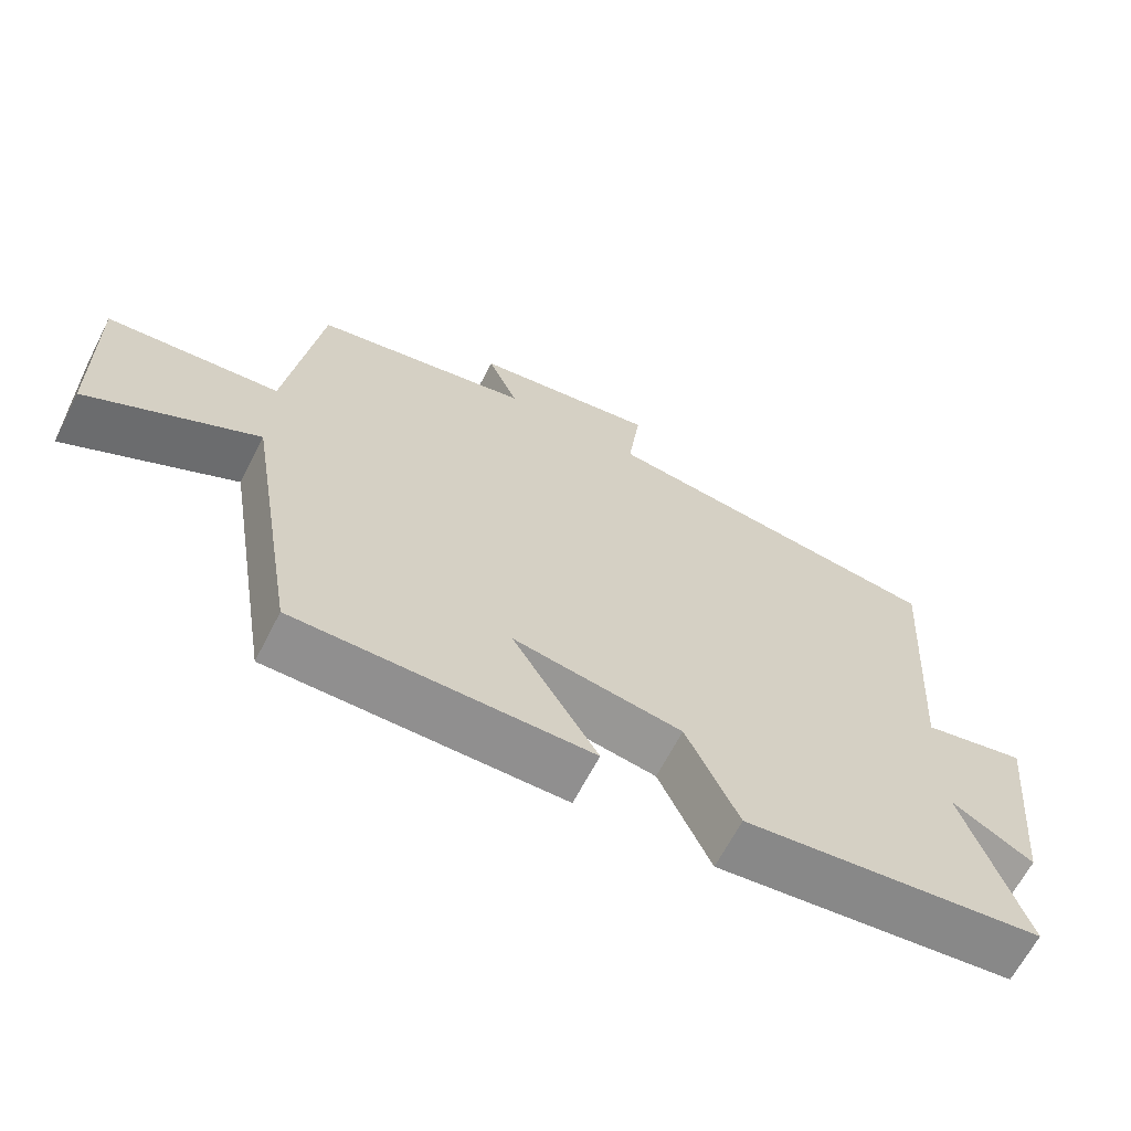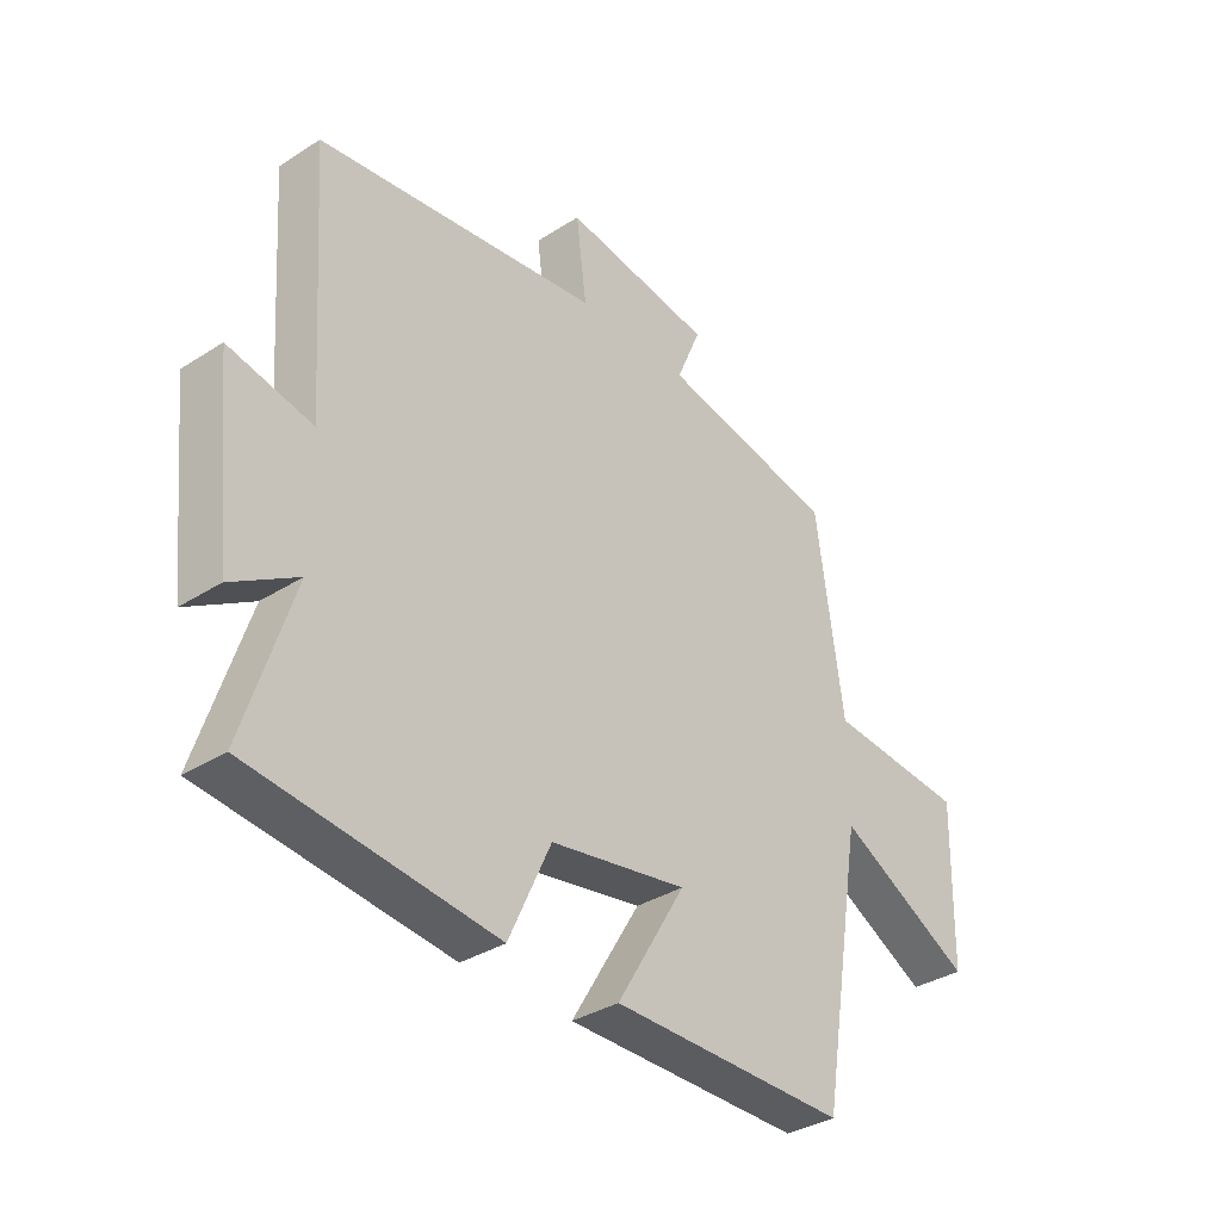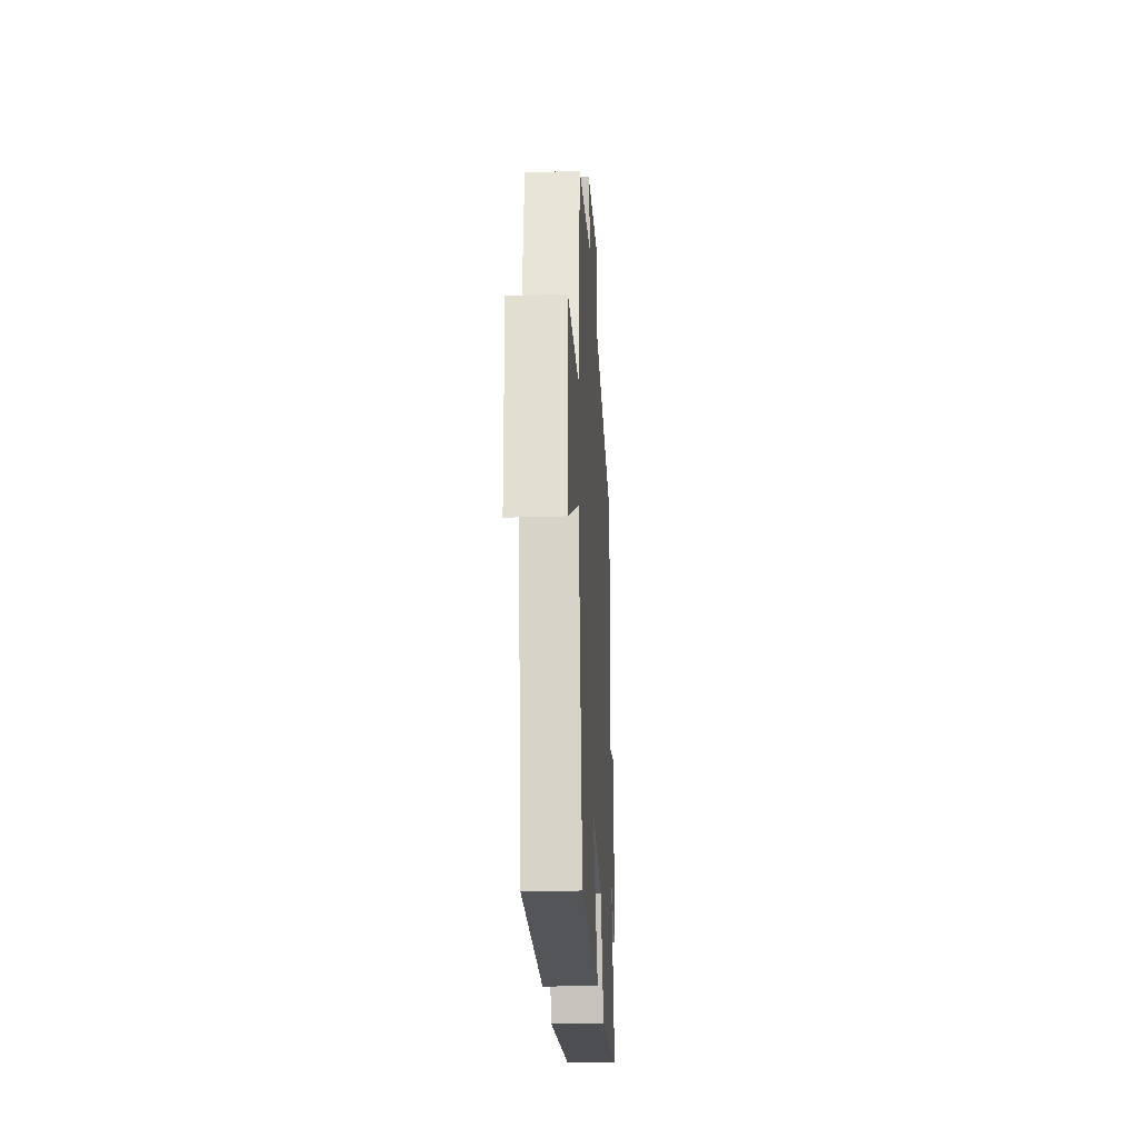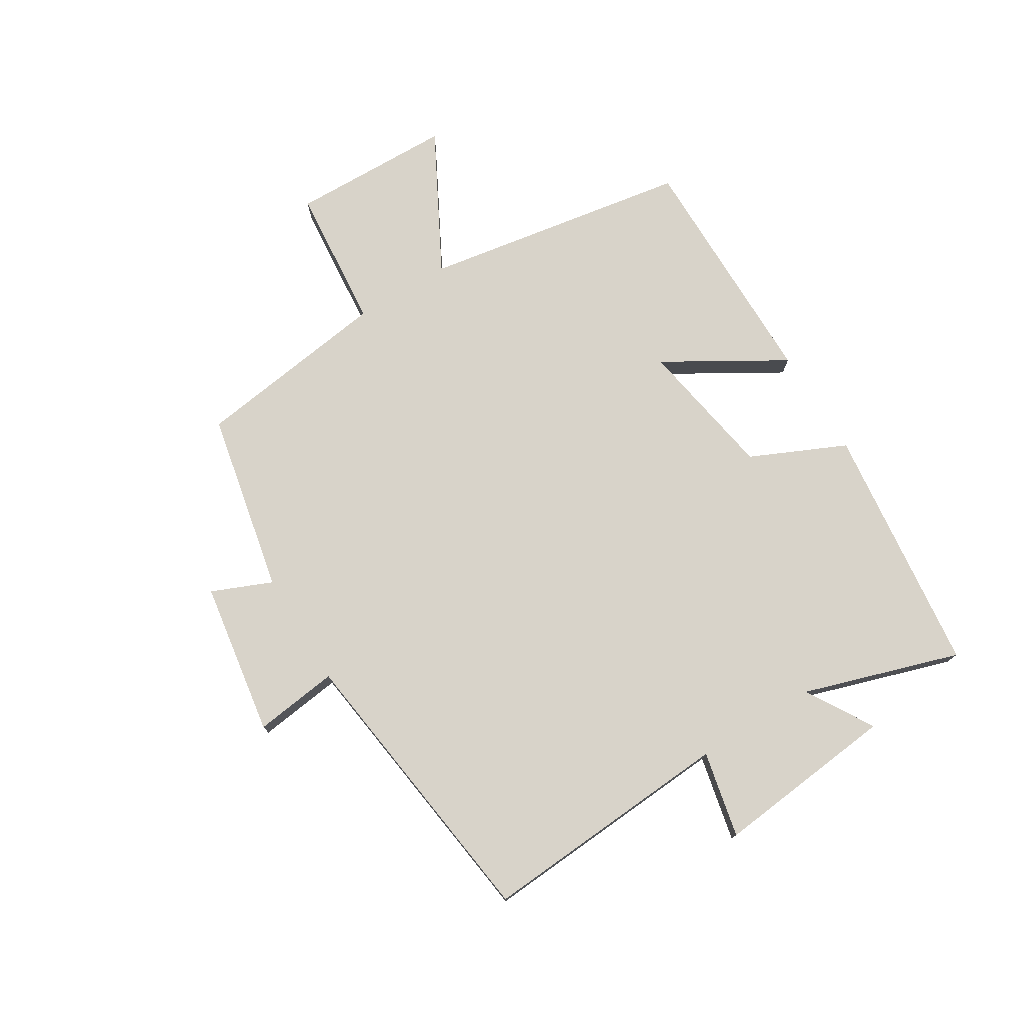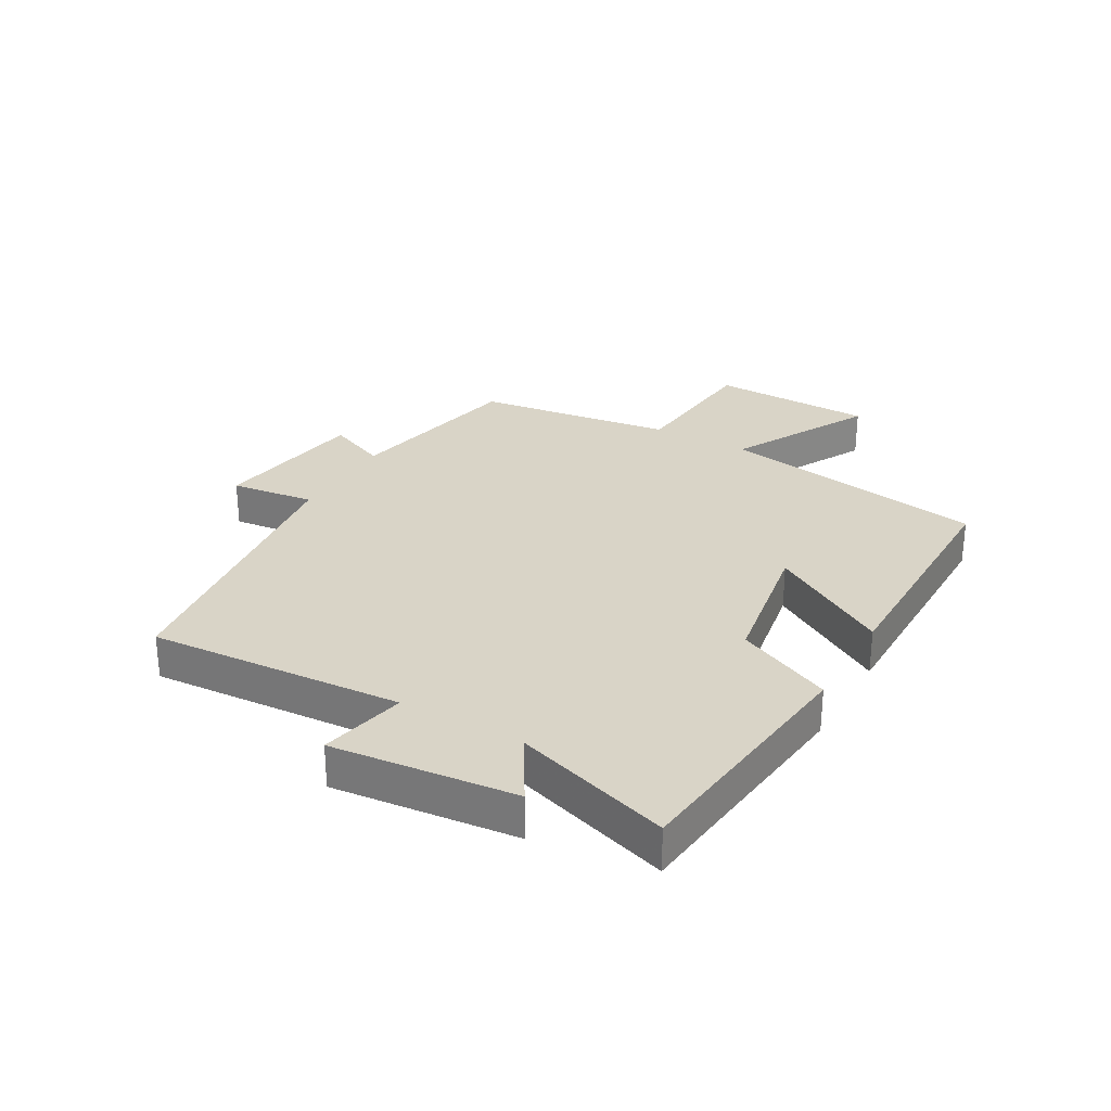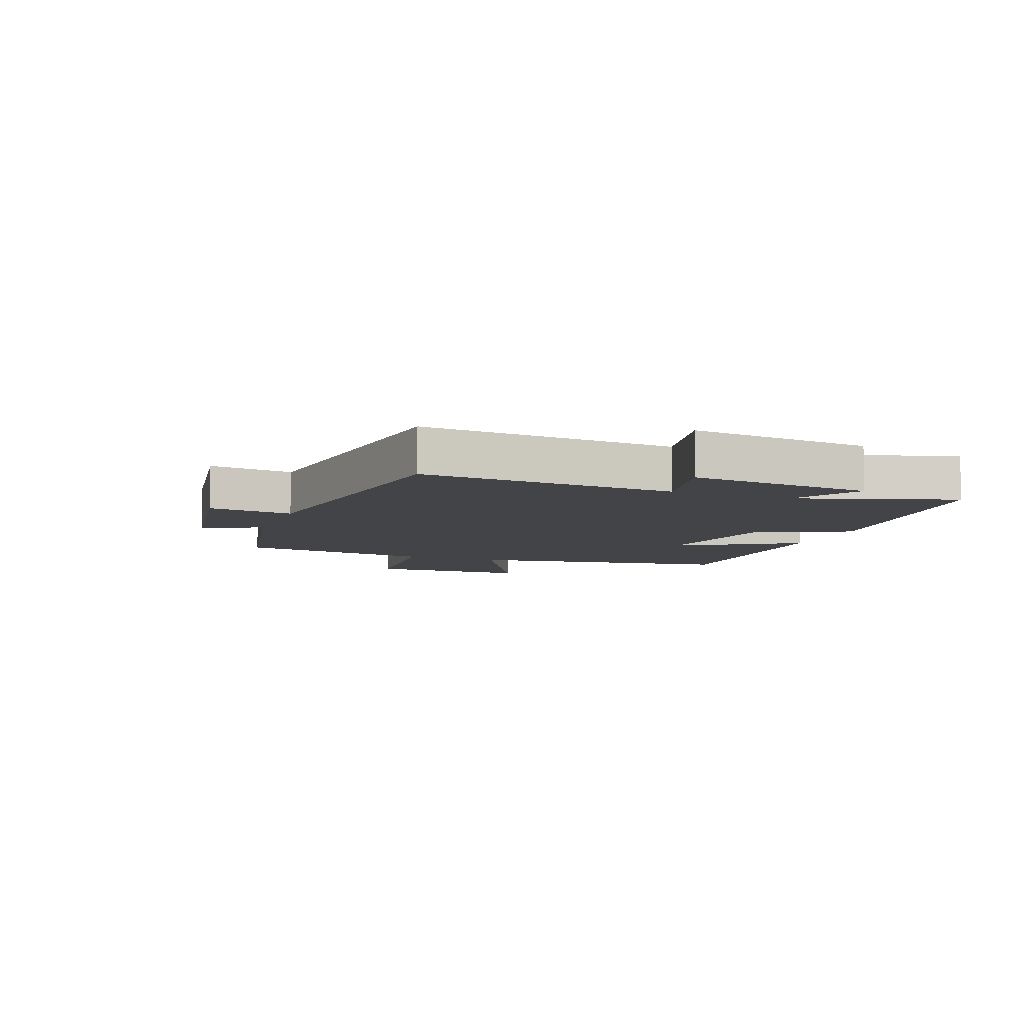
<metadata>
{"format":"obj","ext":"obj","renderer":"f3d","projection":"perspective","resolution":1024,"background":"white","views":[{"elev":-65.4,"azim":-27.2,"up":"+Z"},{"elev":-34.8,"azim":130.5,"up":"+Z"},{"elev":-24.5,"azim":-87.0,"up":"+Z"},{"elev":75.8,"azim":58.5,"up":"+Y"},{"elev":28.7,"azim":119.7,"up":"+Y"},{"elev":-7.7,"azim":69.2,"up":"+Y"}]}
</metadata>
<code>
v 0.583 0.07 -0.452
v 0.167 0.07 -0.5
v 0.095 0.07 -0.342
v -0.139 0.07 -0.302
v -0.021 0.07 -0.5
v -0.426 0.07 -0.501
v -0.5 0.07 -0.056
v -0.733 0.07 -0.181
v -0.739 0.07 0.089
v -0.5 0.07 0.11
v -0.454 0.07 0.438
v -0.152 0.07 0.5
v -0.194 0.07 0.6
v 0.062 0.07 0.64
v 0.044 0.07 0.5
v 0.529 0.07 0.436
v 0.5 0.07 0.014
v 0.643 0.07 0.045
v 0.611 0.07 -0.259
v 0.5 0.07 -0.192
v 0.583 0 -0.452
v 0.167 0 -0.5
v 0.095 0 -0.342
v -0.139 0 -0.302
v -0.021 0 -0.5
v -0.426 0 -0.501
v -0.5 0 -0.056
v -0.733 0 -0.181
v -0.739 0 0.089
v -0.5 0 0.11
v -0.454 0 0.438
v -0.152 0 0.5
v -0.194 0 0.6
v 0.062 0 0.64
v 0.044 0 0.5
v 0.529 0 0.436
v 0.5 0 0.014
v 0.643 0 0.045
v 0.611 0 -0.259
v 0.5 0 -0.192
f 17 18 19 20
f 15 16 17
f 15 17 20
f 12 13 14 15
f 10 11 12 15
f 10 15 20 1
f 7 8 9 10
f 4 5 6 7
f 3 4 7 10
f 1 2 3
f 1 3 10
f 40 39 38 37
f 37 36 35
f 40 37 35
f 35 34 33 32
f 35 32 31 30
f 21 40 35 30
f 30 29 28 27
f 27 26 25 24
f 30 27 24 23
f 23 22 21
f 30 23 21
f 1 21 22 2
f 2 22 23 3
f 3 23 24 4
f 4 24 25 5
f 5 25 26 6
f 6 26 27 7
f 7 27 28 8
f 8 28 29 9
f 9 29 30 10
f 10 30 31 11
f 11 31 32 12
f 12 32 33 13
f 13 33 34 14
f 14 34 35 15
f 15 35 36 16
f 16 36 37 17
f 17 37 38 18
f 18 38 39 19
f 19 39 40 20
f 20 40 21 1

</code>
